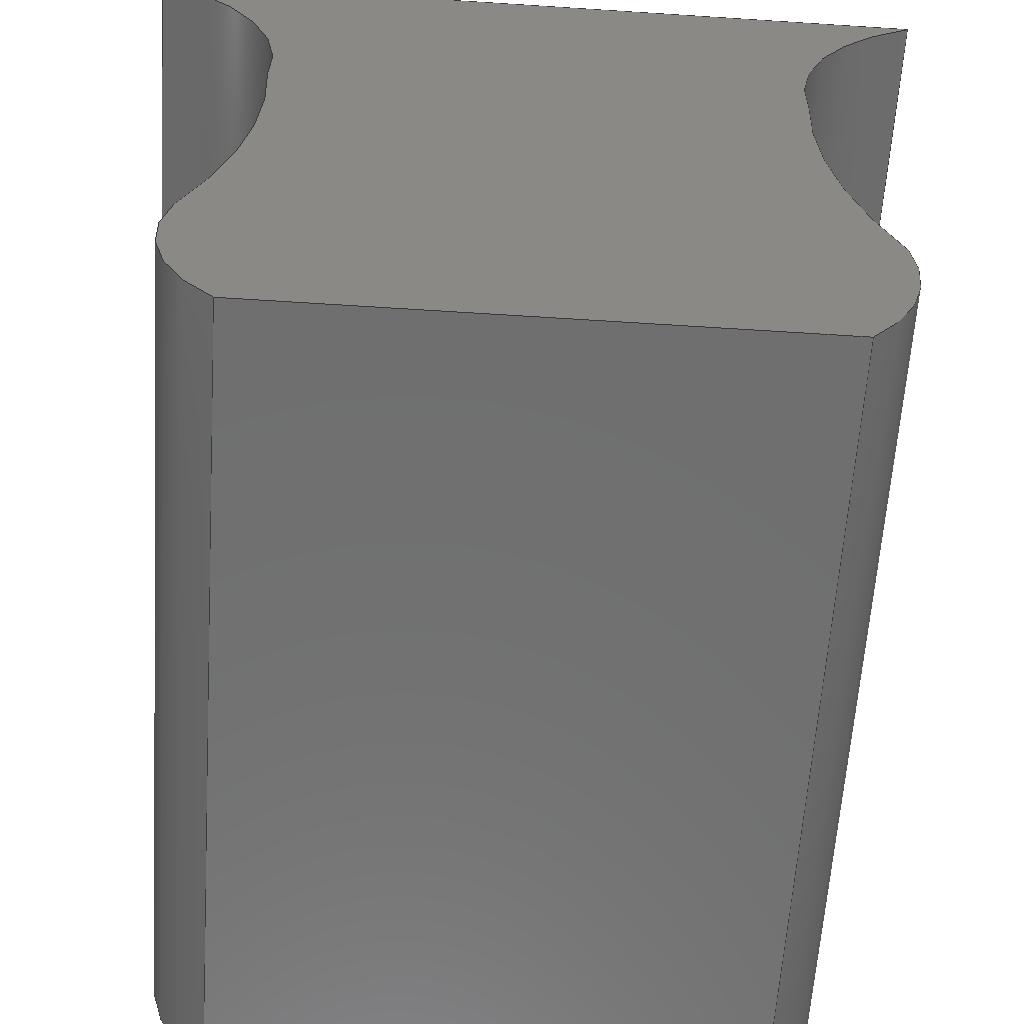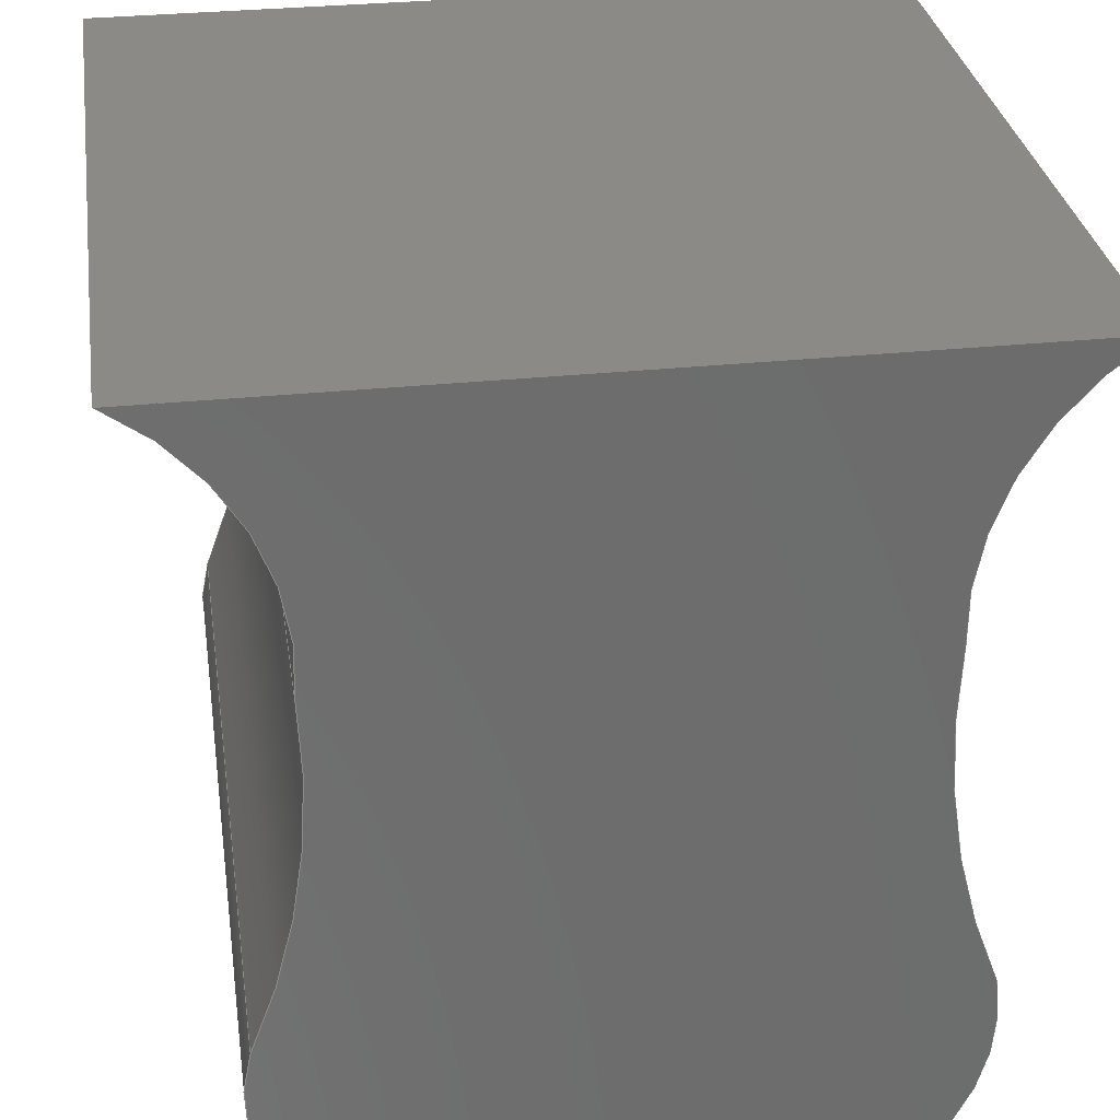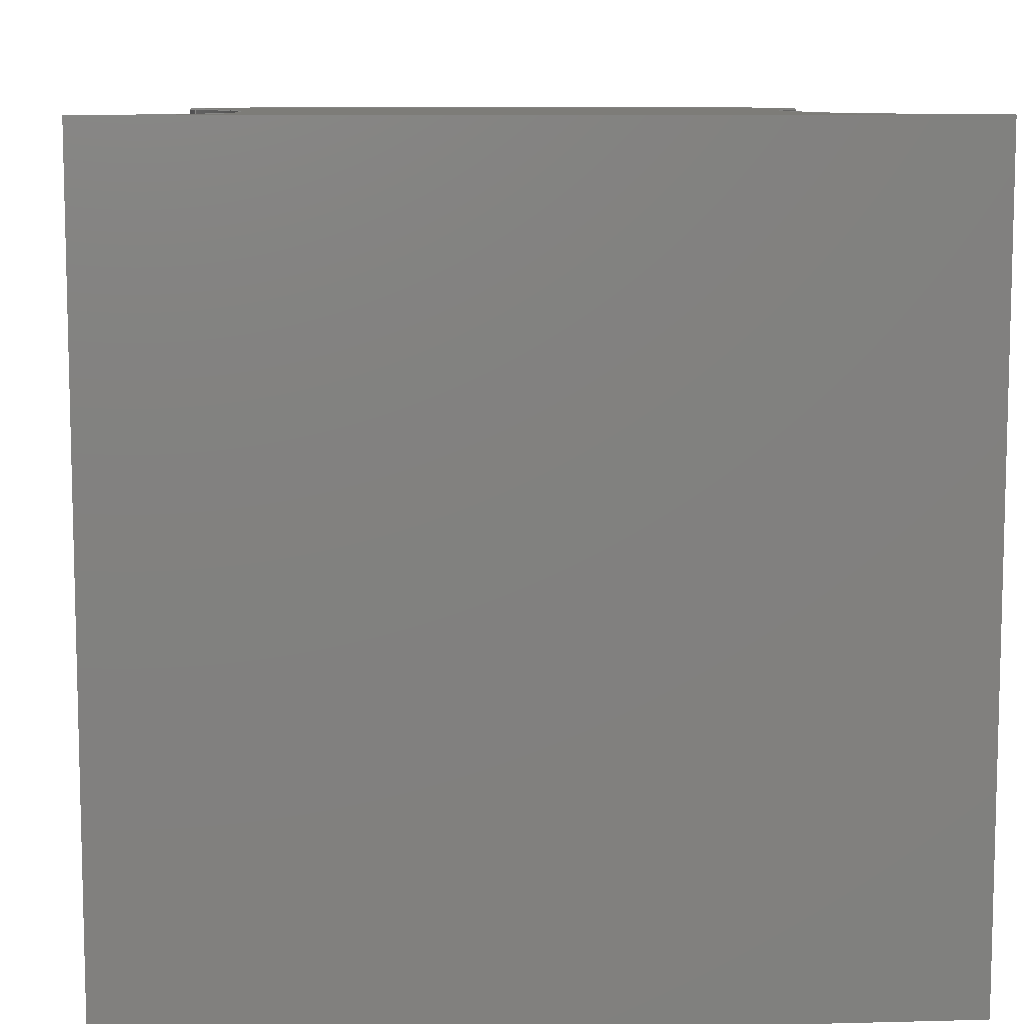
<metadata>
{"format":"step","ext":"step","renderer":"f3d","projection":"perspective","resolution":1024,"background":"white","views":[{"elev":-61.2,"azim":-3.8,"up":"+Z"},{"elev":30.9,"azim":-8.5,"up":"+Z"},{"elev":9.1,"azim":-4.0,"up":"+Y"}]}
</metadata>
<code>
ISO-10303-21;
DATA;
#1=MECHANICAL_DESIGN_GEOMETRIC_PRESENTATION_REPRESENTATION('',(#4),#318);
#2=SHAPE_REPRESENTATION_RELATIONSHIP('SRR','None',#325,#3);
#3=ADVANCED_BREP_SHAPE_REPRESENTATION('',(#5),#317);
#4=STYLED_ITEM('',(#335),#5);
#5=MANIFOLD_SOLID_BREP('Body1',#170);
#6=PLANE('',#190);
#7=PLANE('',#200);
#8=PLANE('',#204);
#9=PLANE('',#205);
#10=FACE_OUTER_BOUND('',#20,.T.);
#11=FACE_OUTER_BOUND('',#21,.T.);
#12=FACE_OUTER_BOUND('',#22,.T.);
#13=FACE_OUTER_BOUND('',#23,.T.);
#14=FACE_OUTER_BOUND('',#24,.T.);
#15=FACE_OUTER_BOUND('',#25,.T.);
#16=FACE_OUTER_BOUND('',#26,.T.);
#17=FACE_OUTER_BOUND('',#27,.T.);
#18=FACE_OUTER_BOUND('',#28,.T.);
#19=FACE_OUTER_BOUND('',#29,.T.);
#20=EDGE_LOOP('',(#106,#107,#108,#109));
#21=EDGE_LOOP('',(#110,#111,#112,#113));
#22=EDGE_LOOP('',(#114,#115,#116,#117));
#23=EDGE_LOOP('',(#118,#119,#120,#121));
#24=EDGE_LOOP('',(#122,#123,#124,#125));
#25=EDGE_LOOP('',(#126,#127,#128,#129));
#26=EDGE_LOOP('',(#130,#131,#132,#133));
#27=EDGE_LOOP('',(#134,#135,#136,#137));
#28=EDGE_LOOP('',(#138,#139,#140,#141,#142,#143,#144,#145));
#29=EDGE_LOOP('',(#146,#147,#148,#149,#150,#151,#152,#153));
#30=LINE('',#270,#42);
#31=LINE('',#273,#43);
#32=LINE('',#279,#44);
#33=LINE('',#282,#45);
#34=LINE('',#284,#46);
#35=LINE('',#285,#47);
#36=LINE('',#291,#48);
#37=LINE('',#297,#49);
#38=LINE('',#303,#50);
#39=LINE('',#306,#51);
#40=LINE('',#308,#52);
#41=LINE('',#309,#53);
#42=VECTOR('',#212,1);
#43=VECTOR('',#215,1);
#44=VECTOR('',#222,1);
#45=VECTOR('',#225,1);
#46=VECTOR('',#226,1);
#47=VECTOR('',#227,1);
#48=VECTOR('',#234,1);
#49=VECTOR('',#241,1);
#50=VECTOR('',#248,1);
#51=VECTOR('',#251,1);
#52=VECTOR('',#252,1);
#53=VECTOR('',#253,1);
#54=CIRCLE('',#185,2.712);
#55=CIRCLE('',#186,2.712);
#56=CIRCLE('',#188,0.6562);
#57=CIRCLE('',#189,0.6562);
#58=CIRCLE('',#192,0.8139);
#59=CIRCLE('',#193,0.8139);
#60=CIRCLE('',#195,2.712);
#61=CIRCLE('',#196,2.712);
#62=CIRCLE('',#198,1.079);
#63=CIRCLE('',#199,1.079);
#64=CIRCLE('',#202,1.021);
#65=CIRCLE('',#203,1.021);
#66=VERTEX_POINT('',#266);
#67=VERTEX_POINT('',#267);
#68=VERTEX_POINT('',#269);
#69=VERTEX_POINT('',#271);
#70=VERTEX_POINT('',#275);
#71=VERTEX_POINT('',#277);
#72=VERTEX_POINT('',#281);
#73=VERTEX_POINT('',#283);
#74=VERTEX_POINT('',#287);
#75=VERTEX_POINT('',#289);
#76=VERTEX_POINT('',#293);
#77=VERTEX_POINT('',#295);
#78=VERTEX_POINT('',#299);
#79=VERTEX_POINT('',#301);
#80=VERTEX_POINT('',#305);
#81=VERTEX_POINT('',#307);
#82=EDGE_CURVE('',#66,#67,#54,.T.);
#83=EDGE_CURVE('',#66,#68,#30,.T.);
#84=EDGE_CURVE('',#69,#68,#55,.T.);
#85=EDGE_CURVE('',#67,#69,#31,.T.);
#86=EDGE_CURVE('',#70,#67,#56,.T.);
#87=EDGE_CURVE('',#71,#69,#57,.T.);
#88=EDGE_CURVE('',#70,#71,#32,.T.);
#89=EDGE_CURVE('',#70,#72,#33,.T.);
#90=EDGE_CURVE('',#73,#71,#34,.T.);
#91=EDGE_CURVE('',#72,#73,#35,.T.);
#92=EDGE_CURVE('',#74,#72,#58,.T.);
#93=EDGE_CURVE('',#75,#73,#59,.T.);
#94=EDGE_CURVE('',#74,#75,#36,.T.);
#95=EDGE_CURVE('',#74,#76,#60,.T.);
#96=EDGE_CURVE('',#77,#75,#61,.T.);
#97=EDGE_CURVE('',#76,#77,#37,.T.);
#98=EDGE_CURVE('',#76,#78,#62,.T.);
#99=EDGE_CURVE('',#79,#77,#63,.T.);
#100=EDGE_CURVE('',#78,#79,#38,.T.);
#101=EDGE_CURVE('',#80,#78,#39,.T.);
#102=EDGE_CURVE('',#81,#79,#40,.T.);
#103=EDGE_CURVE('',#80,#81,#41,.T.);
#104=EDGE_CURVE('',#80,#66,#64,.T.);
#105=EDGE_CURVE('',#68,#81,#65,.T.);
#106=ORIENTED_EDGE('',*,*,#82,.F.);
#107=ORIENTED_EDGE('',*,*,#83,.T.);
#108=ORIENTED_EDGE('',*,*,#84,.F.);
#109=ORIENTED_EDGE('',*,*,#85,.F.);
#110=ORIENTED_EDGE('',*,*,#86,.T.);
#111=ORIENTED_EDGE('',*,*,#85,.T.);
#112=ORIENTED_EDGE('',*,*,#87,.F.);
#113=ORIENTED_EDGE('',*,*,#88,.F.);
#114=ORIENTED_EDGE('',*,*,#89,.F.);
#115=ORIENTED_EDGE('',*,*,#88,.T.);
#116=ORIENTED_EDGE('',*,*,#90,.F.);
#117=ORIENTED_EDGE('',*,*,#91,.F.);
#118=ORIENTED_EDGE('',*,*,#92,.T.);
#119=ORIENTED_EDGE('',*,*,#91,.T.);
#120=ORIENTED_EDGE('',*,*,#93,.F.);
#121=ORIENTED_EDGE('',*,*,#94,.F.);
#122=ORIENTED_EDGE('',*,*,#95,.F.);
#123=ORIENTED_EDGE('',*,*,#94,.T.);
#124=ORIENTED_EDGE('',*,*,#96,.F.);
#125=ORIENTED_EDGE('',*,*,#97,.F.);
#126=ORIENTED_EDGE('',*,*,#98,.F.);
#127=ORIENTED_EDGE('',*,*,#97,.T.);
#128=ORIENTED_EDGE('',*,*,#99,.F.);
#129=ORIENTED_EDGE('',*,*,#100,.F.);
#130=ORIENTED_EDGE('',*,*,#101,.T.);
#131=ORIENTED_EDGE('',*,*,#100,.T.);
#132=ORIENTED_EDGE('',*,*,#102,.F.);
#133=ORIENTED_EDGE('',*,*,#103,.F.);
#134=ORIENTED_EDGE('',*,*,#104,.F.);
#135=ORIENTED_EDGE('',*,*,#103,.T.);
#136=ORIENTED_EDGE('',*,*,#105,.F.);
#137=ORIENTED_EDGE('',*,*,#83,.F.);
#138=ORIENTED_EDGE('',*,*,#105,.T.);
#139=ORIENTED_EDGE('',*,*,#102,.T.);
#140=ORIENTED_EDGE('',*,*,#99,.T.);
#141=ORIENTED_EDGE('',*,*,#96,.T.);
#142=ORIENTED_EDGE('',*,*,#93,.T.);
#143=ORIENTED_EDGE('',*,*,#90,.T.);
#144=ORIENTED_EDGE('',*,*,#87,.T.);
#145=ORIENTED_EDGE('',*,*,#84,.T.);
#146=ORIENTED_EDGE('',*,*,#104,.T.);
#147=ORIENTED_EDGE('',*,*,#82,.T.);
#148=ORIENTED_EDGE('',*,*,#86,.F.);
#149=ORIENTED_EDGE('',*,*,#89,.T.);
#150=ORIENTED_EDGE('',*,*,#92,.F.);
#151=ORIENTED_EDGE('',*,*,#95,.T.);
#152=ORIENTED_EDGE('',*,*,#98,.T.);
#153=ORIENTED_EDGE('',*,*,#101,.F.);
#154=CYLINDRICAL_SURFACE('',#184,2.712);
#155=CYLINDRICAL_SURFACE('',#187,0.6562);
#156=CYLINDRICAL_SURFACE('',#191,0.8139);
#157=CYLINDRICAL_SURFACE('',#194,2.712);
#158=CYLINDRICAL_SURFACE('',#197,1.079);
#159=CYLINDRICAL_SURFACE('',#201,1.021);
#160=ADVANCED_FACE('',(#10),#154,.F.);
#161=ADVANCED_FACE('',(#11),#155,.T.);
#162=ADVANCED_FACE('',(#12),#6,.T.);
#163=ADVANCED_FACE('',(#13),#156,.T.);
#164=ADVANCED_FACE('',(#14),#157,.F.);
#165=ADVANCED_FACE('',(#15),#158,.F.);
#166=ADVANCED_FACE('',(#16),#7,.T.);
#167=ADVANCED_FACE('',(#17),#159,.F.);
#168=ADVANCED_FACE('',(#18),#8,.T.);
#169=ADVANCED_FACE('',(#19),#9,.F.);
#170=CLOSED_SHELL('',(#160,#161,#162,#163,#164,#165,#166,#167,#168,#169));
#171=DERIVED_UNIT_ELEMENT(#173,1);
#172=DERIVED_UNIT_ELEMENT(#320,3);
#173=(
MASS_UNIT()
NAMED_UNIT(*)
SI_UNIT(.KILO.,.GRAM.)
);
#174=DERIVED_UNIT((#171,#172));
#175=MEASURE_REPRESENTATION_ITEM('density measure',
POSITIVE_RATIO_MEASURE(7850),#174);
#176=PROPERTY_DEFINITION_REPRESENTATION(#181,#178);
#177=PROPERTY_DEFINITION_REPRESENTATION(#182,#179);
#178=REPRESENTATION('material name',(#180),#317);
#179=REPRESENTATION('density',(#175),#317);
#180=DESCRIPTIVE_REPRESENTATION_ITEM('Steel','Steel');
#181=PROPERTY_DEFINITION('material property','material name',#327);
#182=PROPERTY_DEFINITION('material property','density of part',#327);
#183=AXIS2_PLACEMENT_3D('placement',#264,#206,#207);
#184=AXIS2_PLACEMENT_3D('',#265,#208,#209);
#185=AXIS2_PLACEMENT_3D('',#268,#210,#211);
#186=AXIS2_PLACEMENT_3D('',#272,#213,#214);
#187=AXIS2_PLACEMENT_3D('',#274,#216,#217);
#188=AXIS2_PLACEMENT_3D('',#276,#218,#219);
#189=AXIS2_PLACEMENT_3D('',#278,#220,#221);
#190=AXIS2_PLACEMENT_3D('',#280,#223,#224);
#191=AXIS2_PLACEMENT_3D('',#286,#228,#229);
#192=AXIS2_PLACEMENT_3D('',#288,#230,#231);
#193=AXIS2_PLACEMENT_3D('',#290,#232,#233);
#194=AXIS2_PLACEMENT_3D('',#292,#235,#236);
#195=AXIS2_PLACEMENT_3D('',#294,#237,#238);
#196=AXIS2_PLACEMENT_3D('',#296,#239,#240);
#197=AXIS2_PLACEMENT_3D('',#298,#242,#243);
#198=AXIS2_PLACEMENT_3D('',#300,#244,#245);
#199=AXIS2_PLACEMENT_3D('',#302,#246,#247);
#200=AXIS2_PLACEMENT_3D('',#304,#249,#250);
#201=AXIS2_PLACEMENT_3D('',#310,#254,#255);
#202=AXIS2_PLACEMENT_3D('',#311,#256,#257);
#203=AXIS2_PLACEMENT_3D('',#312,#258,#259);
#204=AXIS2_PLACEMENT_3D('',#313,#260,#261);
#205=AXIS2_PLACEMENT_3D('',#314,#262,#263);
#206=DIRECTION('axis',(0,0,1));
#207=DIRECTION('refdir',(1,0,0));
#208=DIRECTION('center_axis',(0,1,0));
#209=DIRECTION('ref_axis',(0.9957,0,0.0922));
#210=DIRECTION('center_axis',(0,1,0));
#211=DIRECTION('ref_axis',(0.9957,0,0.0922));
#212=DIRECTION('',(0,1,0));
#213=DIRECTION('center_axis',(0,-1,0));
#214=DIRECTION('ref_axis',(0.9957,0,0.0922));
#215=DIRECTION('',(0,1,0));
#216=DIRECTION('center_axis',(0,1,0));
#217=DIRECTION('ref_axis',(-0.6476,0,-0.7619));
#218=DIRECTION('center_axis',(0,1,0));
#219=DIRECTION('ref_axis',(-0.6476,0,-0.7619));
#220=DIRECTION('center_axis',(0,1,0));
#221=DIRECTION('ref_axis',(-0.6476,0,-0.7619));
#222=DIRECTION('',(0,1,0));
#223=DIRECTION('center_axis',(0,0,-1));
#224=DIRECTION('ref_axis',(-1,0,0));
#225=DIRECTION('',(1,0,0));
#226=DIRECTION('',(-1,0,0));
#227=DIRECTION('',(0,1,0));
#228=DIRECTION('center_axis',(0,1,0));
#229=DIRECTION('ref_axis',(0.9829,0,0.1843));
#230=DIRECTION('center_axis',(0,1,0));
#231=DIRECTION('ref_axis',(0.9829,0,0.1843));
#232=DIRECTION('center_axis',(0,1,0));
#233=DIRECTION('ref_axis',(0.9829,0,0.1843));
#234=DIRECTION('',(0,1,0));
#235=DIRECTION('center_axis',(0,1,0));
#236=DIRECTION('ref_axis',(-0.922,0,-0.3872));
#237=DIRECTION('center_axis',(0,1,0));
#238=DIRECTION('ref_axis',(-0.922,0,-0.3872));
#239=DIRECTION('center_axis',(0,-1,0));
#240=DIRECTION('ref_axis',(-0.922,0,-0.3872));
#241=DIRECTION('',(0,1,0));
#242=DIRECTION('center_axis',(0,1,0));
#243=DIRECTION('ref_axis',(-0.9967,0,-0.08064));
#244=DIRECTION('center_axis',(0,1,0));
#245=DIRECTION('ref_axis',(-0.9967,0,-0.08064));
#246=DIRECTION('center_axis',(0,-1,0));
#247=DIRECTION('ref_axis',(-0.9967,0,-0.08064));
#248=DIRECTION('',(0,1,0));
#249=DIRECTION('center_axis',(0,0,1));
#250=DIRECTION('ref_axis',(1,0,0));
#251=DIRECTION('',(1,0,0));
#252=DIRECTION('',(1,0,0));
#253=DIRECTION('',(0,1,0));
#254=DIRECTION('center_axis',(0,1,0));
#255=DIRECTION('ref_axis',(0.5038,0,0.8638));
#256=DIRECTION('center_axis',(0,1,0));
#257=DIRECTION('ref_axis',(0.5038,0,0.8638));
#258=DIRECTION('center_axis',(0,-1,0));
#259=DIRECTION('ref_axis',(0.5038,0,0.8638));
#260=DIRECTION('center_axis',(0,1,0));
#261=DIRECTION('ref_axis',(1,0,0));
#262=DIRECTION('center_axis',(0,1,0));
#263=DIRECTION('ref_axis',(1,0,0));
#264=CARTESIAN_POINT('',(0,0,0));
#265=CARTESIAN_POINT('Origin',(-3.7,0,-2.25));
#266=CARTESIAN_POINT('',(-1,0,-2));
#267=CARTESIAN_POINT('',(-1.2,0,-3.3));
#268=CARTESIAN_POINT('Origin',(-3.7,0,-2.25));
#269=CARTESIAN_POINT('',(-1,3,-2));
#270=CARTESIAN_POINT('',(-1,0,-2));
#271=CARTESIAN_POINT('',(-1.2,3,-3.3));
#272=CARTESIAN_POINT('Origin',(-3.7,3,-2.25));
#273=CARTESIAN_POINT('',(-1.2,0,-3.3));
#274=CARTESIAN_POINT('Origin',(-0.575,0,-3.5));
#275=CARTESIAN_POINT('',(-1,0,-4));
#276=CARTESIAN_POINT('Origin',(-0.575,0,-3.5));
#277=CARTESIAN_POINT('',(-1,3,-4));
#278=CARTESIAN_POINT('Origin',(-0.575,3,-3.5));
#279=CARTESIAN_POINT('',(-1,0,-4));
#280=CARTESIAN_POINT('Origin',(1,0,-4));
#281=CARTESIAN_POINT('',(1,0,-4));
#282=CARTESIAN_POINT('',(-1,0,-4));
#283=CARTESIAN_POINT('',(1,3,-4));
#284=CARTESIAN_POINT('',(-1,3,-4));
#285=CARTESIAN_POINT('',(1,0,-4));
#286=CARTESIAN_POINT('Origin',(0.4,0,-3.45));
#287=CARTESIAN_POINT('',(1.2,0,-3.3));
#288=CARTESIAN_POINT('Origin',(0.4,0,-3.45));
#289=CARTESIAN_POINT('',(1.2,3,-3.3));
#290=CARTESIAN_POINT('Origin',(0.4,3,-3.45));
#291=CARTESIAN_POINT('',(1.2,0,-3.3));
#292=CARTESIAN_POINT('Origin',(3.7,0,-2.25));
#293=CARTESIAN_POINT('',(1,0,-2));
#294=CARTESIAN_POINT('Origin',(3.7,0,-2.25));
#295=CARTESIAN_POINT('',(1,3,-2));
#296=CARTESIAN_POINT('Origin',(3.7,3,-2.25));
#297=CARTESIAN_POINT('',(1,0,-2));
#298=CARTESIAN_POINT('Origin',(2.076,0,-1.913));
#299=CARTESIAN_POINT('',(1.5,0,-1));
#300=CARTESIAN_POINT('Origin',(2.076,0,-1.913));
#301=CARTESIAN_POINT('',(1.5,3,-1));
#302=CARTESIAN_POINT('Origin',(2.076,3,-1.913));
#303=CARTESIAN_POINT('',(1.5,0,-1));
#304=CARTESIAN_POINT('Origin',(-1.5,0,-1));
#305=CARTESIAN_POINT('',(-1.5,0,-1));
#306=CARTESIAN_POINT('',(-1.5,0,-1));
#307=CARTESIAN_POINT('',(-1.5,3,-1));
#308=CARTESIAN_POINT('',(-1.5,3,-1));
#309=CARTESIAN_POINT('',(-1.5,0,-1));
#310=CARTESIAN_POINT('Origin',(-2.015,0,-1.882));
#311=CARTESIAN_POINT('Origin',(-2.015,0,-1.882));
#312=CARTESIAN_POINT('Origin',(-2.015,3,-1.882));
#313=CARTESIAN_POINT('Origin',(0,3,-2.5));
#314=CARTESIAN_POINT('Origin',(0,0,-2.5));
#315=UNCERTAINTY_MEASURE_WITH_UNIT(LENGTH_MEASURE(0.001),#319,
'DISTANCE_ACCURACY_VALUE',
'Maximum model space distance between geometric entities at asserted c
onnectivities');
#316=UNCERTAINTY_MEASURE_WITH_UNIT(LENGTH_MEASURE(0.001),#319,
'DISTANCE_ACCURACY_VALUE',
'Maximum model space distance between geometric entities at asserted c
onnectivities');
#317=(
GEOMETRIC_REPRESENTATION_CONTEXT(3)
GLOBAL_UNCERTAINTY_ASSIGNED_CONTEXT((#315))
GLOBAL_UNIT_ASSIGNED_CONTEXT((#319,#321,#322))
REPRESENTATION_CONTEXT('','3D')
);
#318=(
GEOMETRIC_REPRESENTATION_CONTEXT(3)
GLOBAL_UNCERTAINTY_ASSIGNED_CONTEXT((#316))
GLOBAL_UNIT_ASSIGNED_CONTEXT((#319,#321,#322))
REPRESENTATION_CONTEXT('','3D')
);
#319=(
LENGTH_UNIT()
NAMED_UNIT(*)
SI_UNIT(.CENTI.,.METRE.)
);
#320=(
LENGTH_UNIT()
NAMED_UNIT(*)
SI_UNIT($,.METRE.)
);
#321=(
NAMED_UNIT(*)
PLANE_ANGLE_UNIT()
SI_UNIT($,.RADIAN.)
);
#322=(
NAMED_UNIT(*)
SI_UNIT($,.STERADIAN.)
SOLID_ANGLE_UNIT()
);
#323=SHAPE_DEFINITION_REPRESENTATION(#324,#325);
#324=PRODUCT_DEFINITION_SHAPE('',$,#327);
#325=SHAPE_REPRESENTATION('',(#183),#317);
#326=PRODUCT_DEFINITION_CONTEXT('part definition',#331,'design');
#327=PRODUCT_DEFINITION('Untitled','Untitled',#328,#326);
#328=PRODUCT_DEFINITION_FORMATION('',$,#333);
#329=PRODUCT_RELATED_PRODUCT_CATEGORY('Untitled','Untitled',(#333));
#330=APPLICATION_PROTOCOL_DEFINITION('international standard',
'automotive_design',2009,#331);
#331=APPLICATION_CONTEXT(
'Core Data for Automotive Mechanical Design Process');
#332=PRODUCT_CONTEXT('part definition',#331,'mechanical');
#333=PRODUCT('Untitled','Untitled',$,(#332));
#334=PRESENTATION_STYLE_ASSIGNMENT((#336));
#335=PRESENTATION_STYLE_ASSIGNMENT((#337));
#336=SURFACE_STYLE_USAGE(.BOTH.,#338);
#337=SURFACE_STYLE_USAGE(.BOTH.,#339);
#338=SURFACE_SIDE_STYLE('',(#340));
#339=SURFACE_SIDE_STYLE('',(#341));
#340=SURFACE_STYLE_FILL_AREA(#342);
#341=SURFACE_STYLE_FILL_AREA(#343);
#342=FILL_AREA_STYLE('Steel - Satin',(#344));
#343=FILL_AREA_STYLE('Plastic - Glossy (Black)',(#345));
#344=FILL_AREA_STYLE_COLOUR('Steel - Satin',#346);
#345=FILL_AREA_STYLE_COLOUR('Plastic - Glossy (Black)',#347);
#346=COLOUR_RGB('Steel - Satin',0.6275,0.6275,0.6275);
#347=COLOUR_RGB('Plastic - Glossy (Black)',0.09804,0.09804,
0.09804);
ENDSEC;
END-ISO-10303-21;

</code>
